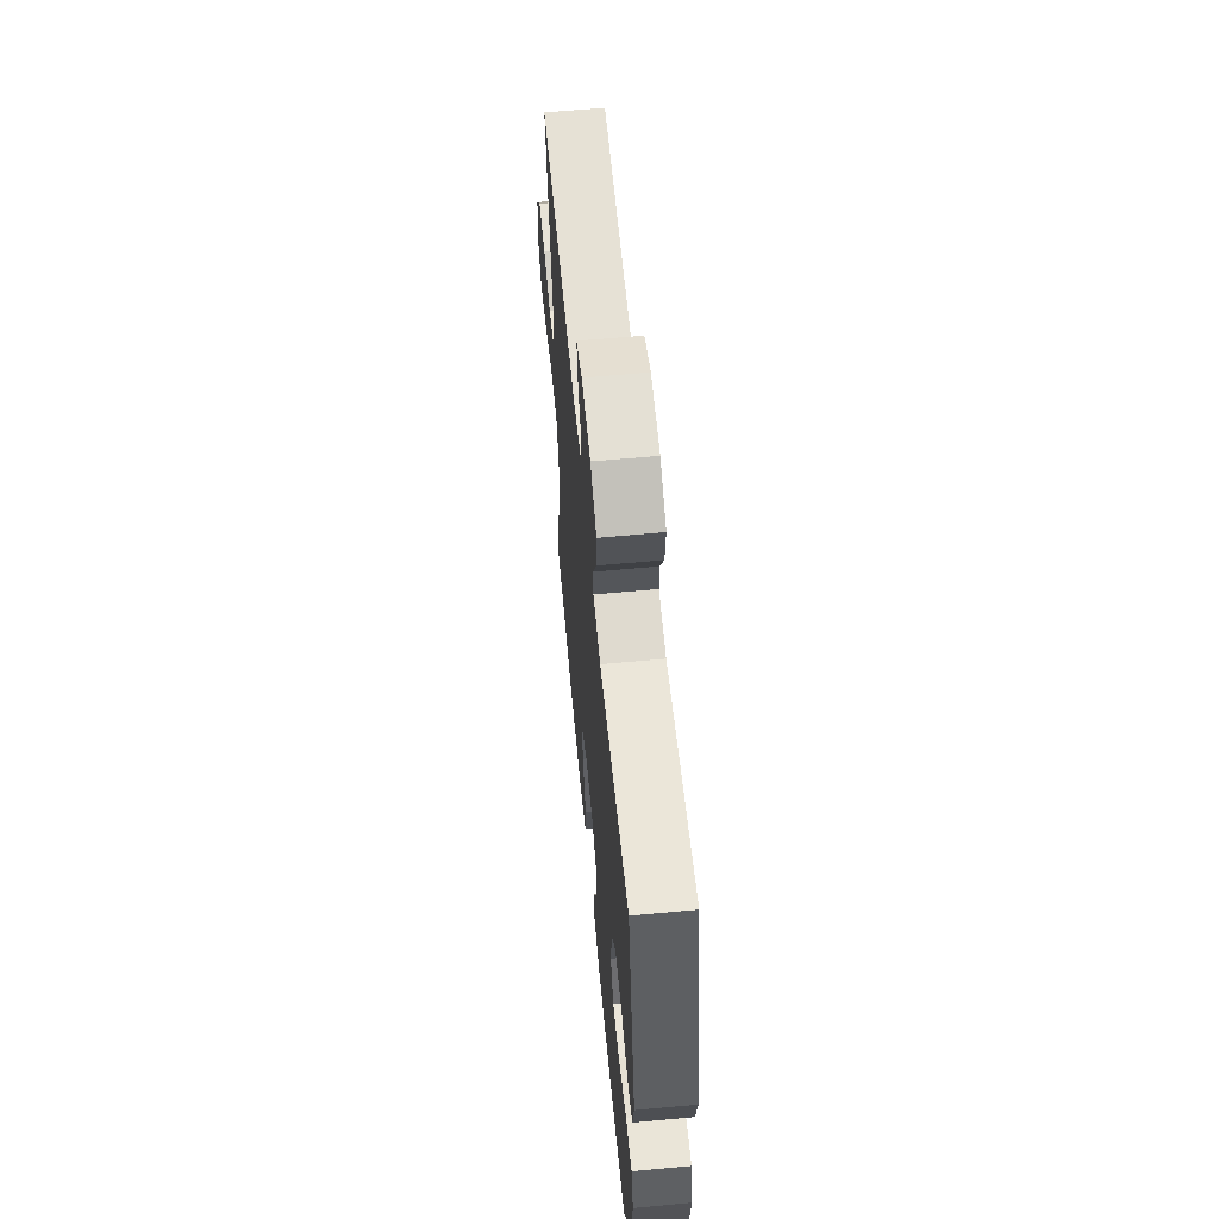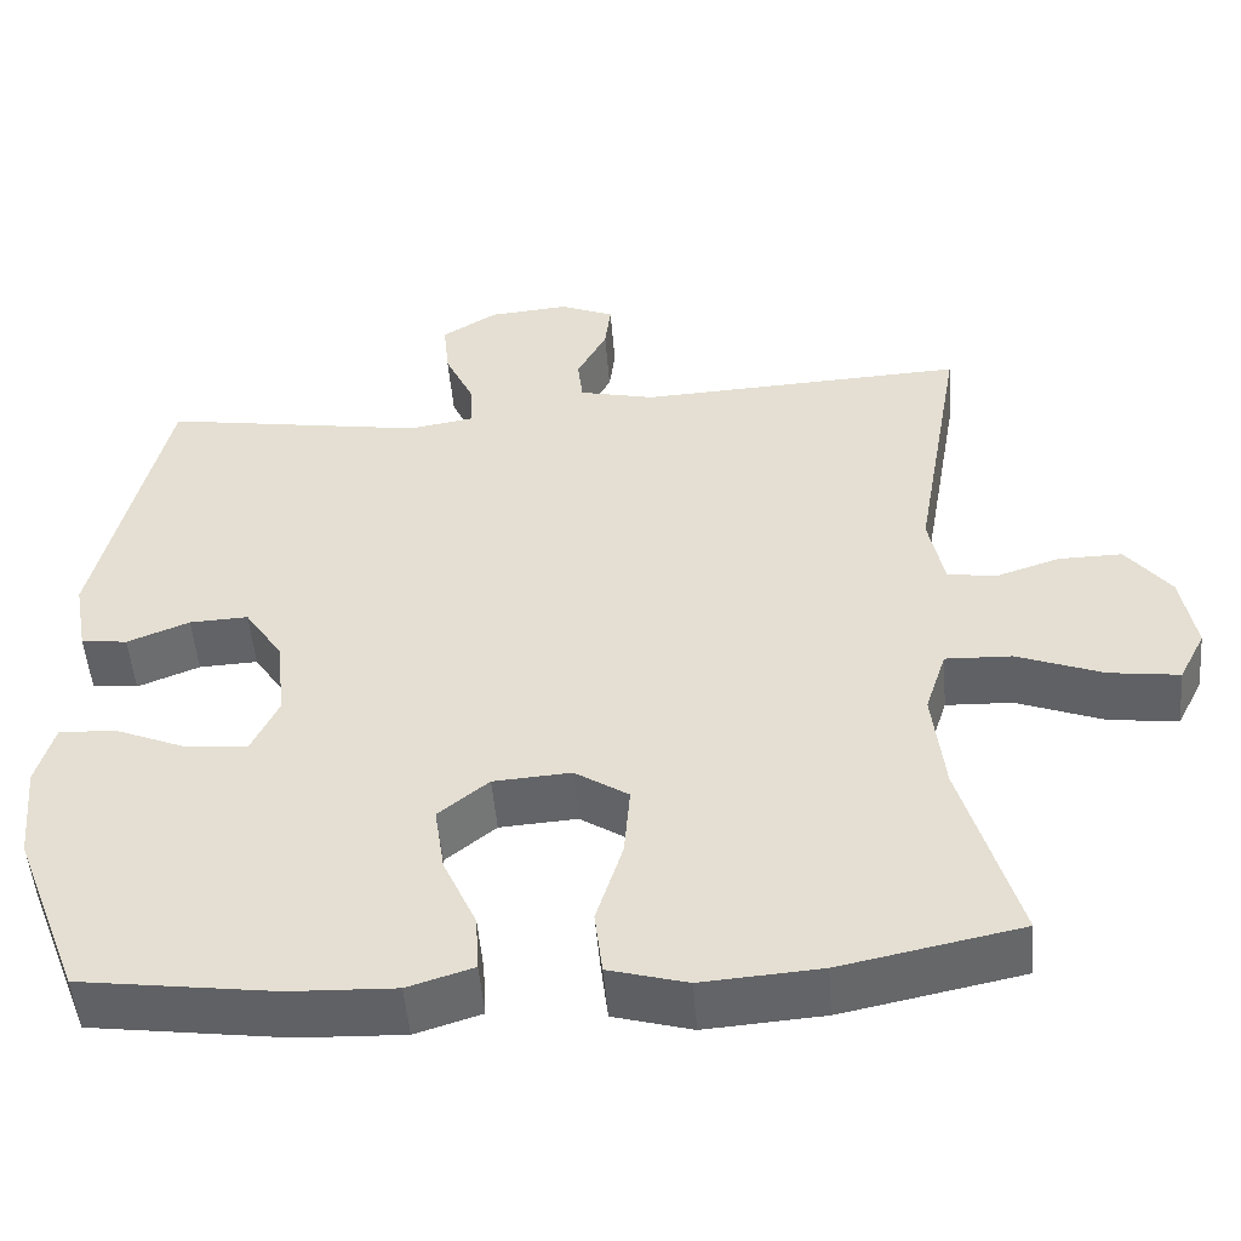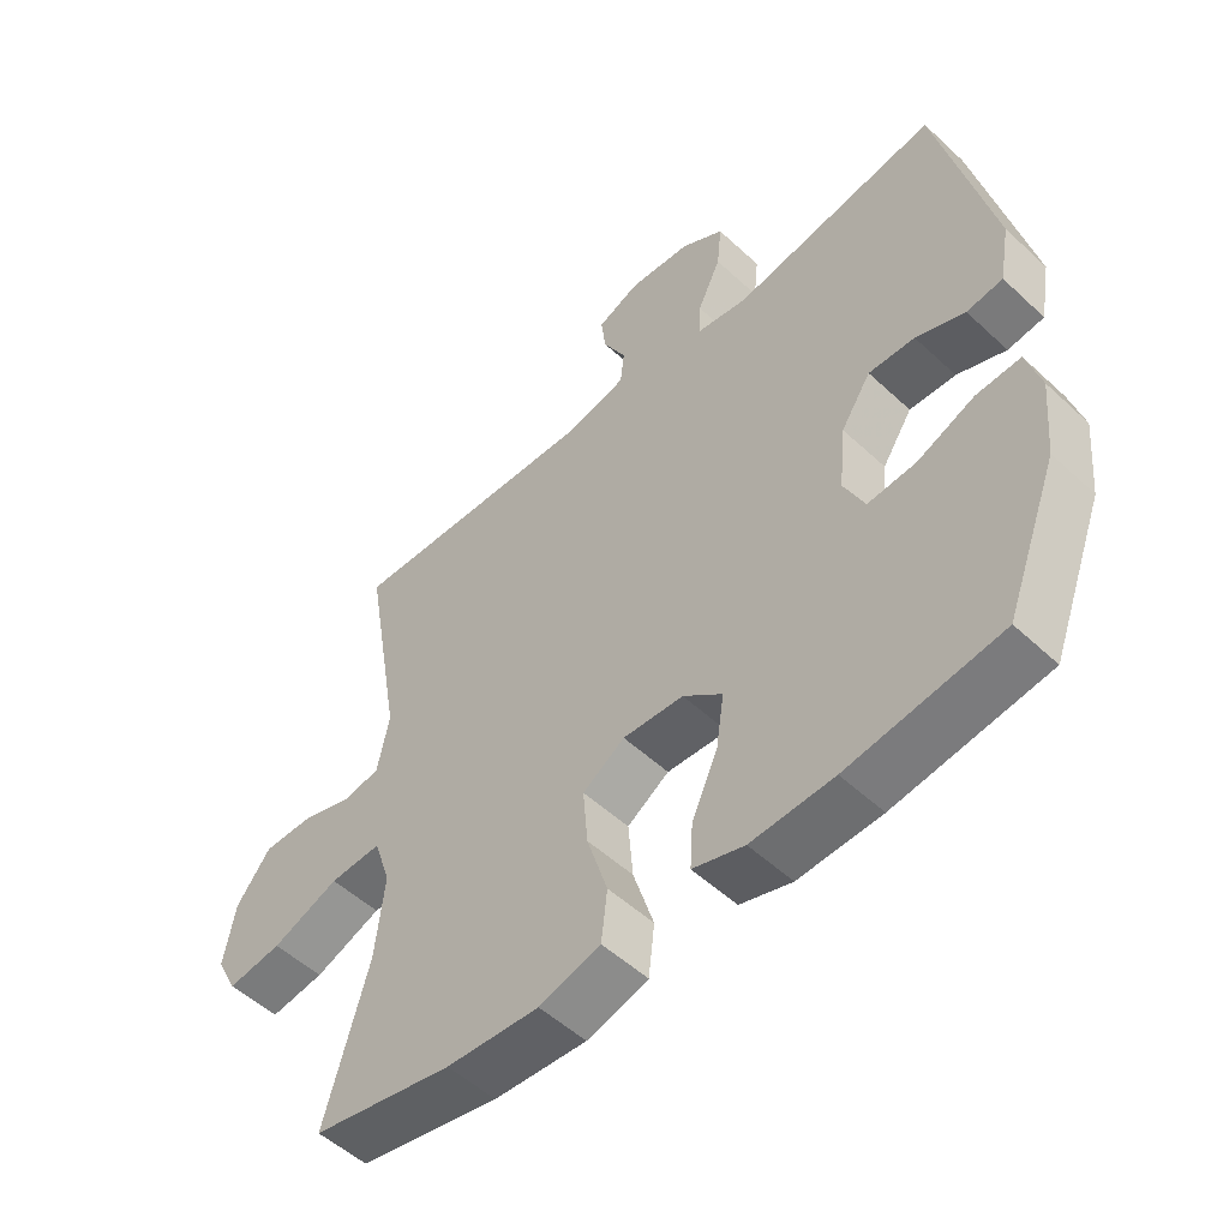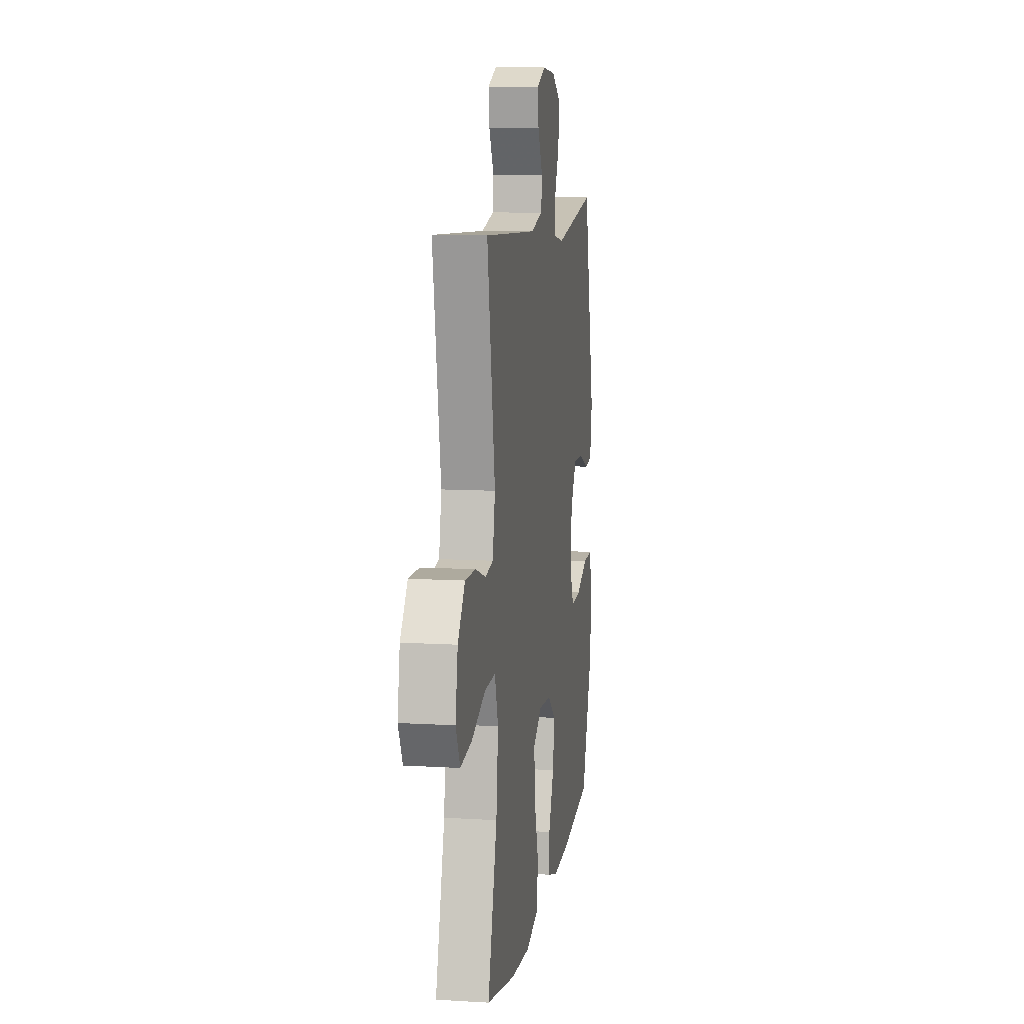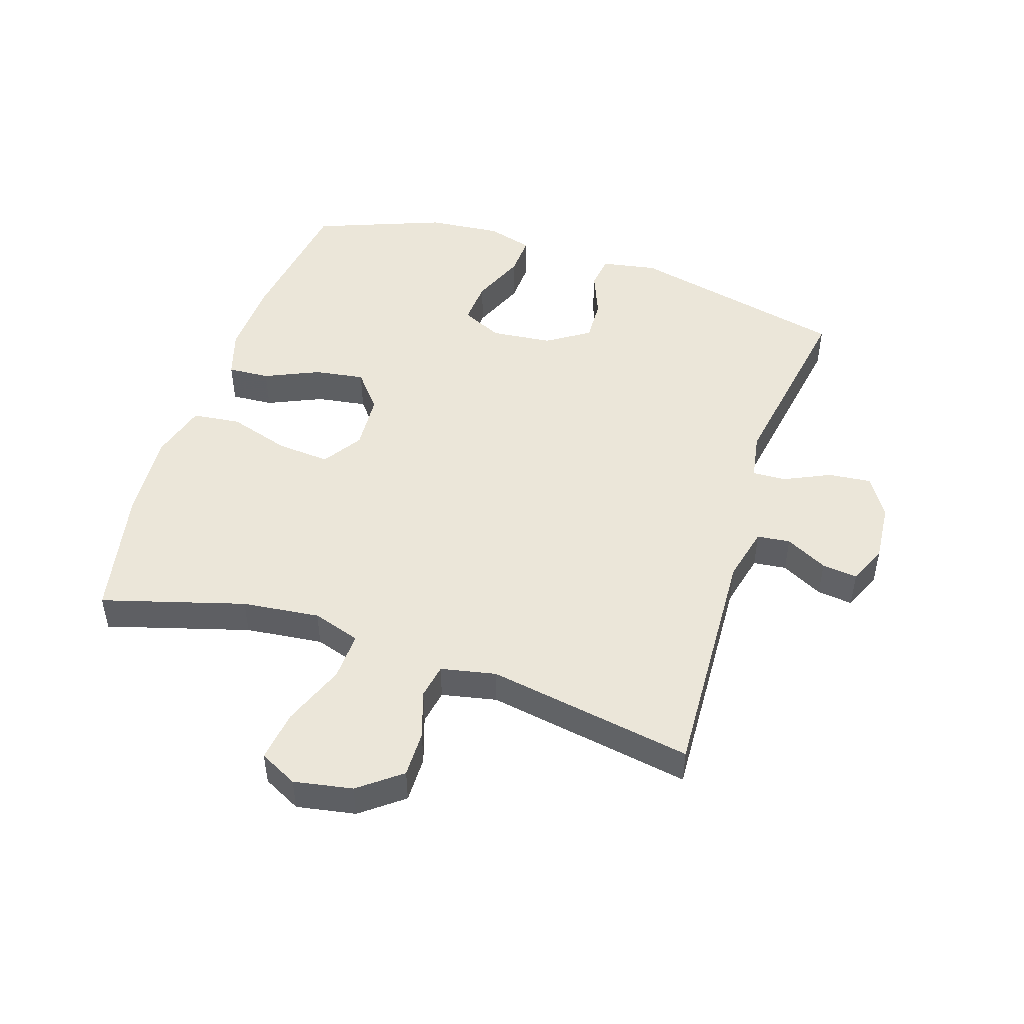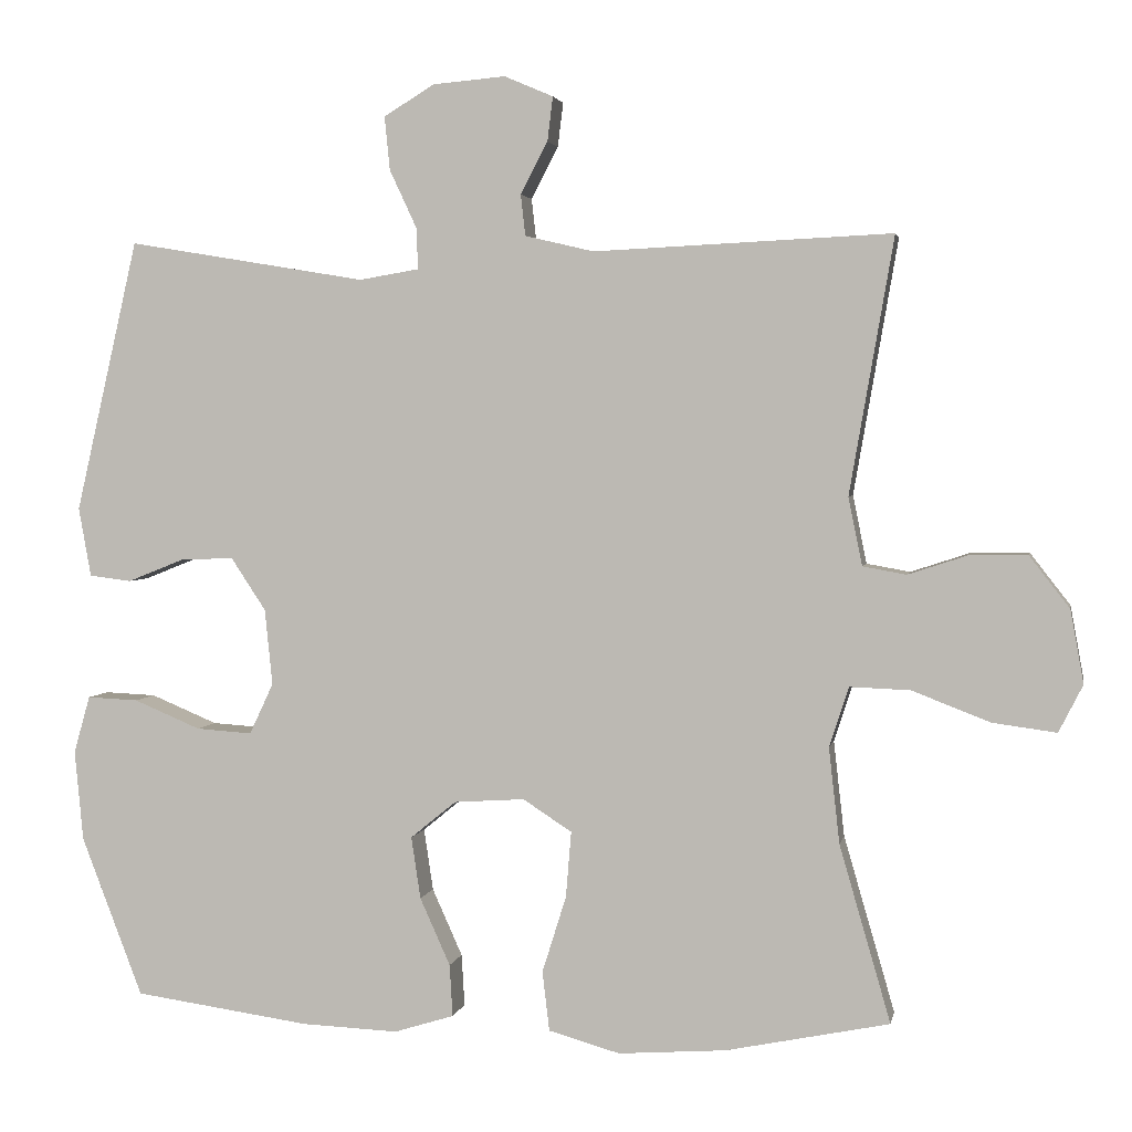
<metadata>
{"format":"obj","ext":"obj","renderer":"f3d","projection":"perspective","resolution":1024,"background":"white","views":[{"elev":61.5,"azim":84.6,"up":"+Z"},{"elev":-50.6,"azim":-175.3,"up":"+Z"},{"elev":-52.5,"azim":45.1,"up":"+Z"},{"elev":10.0,"azim":-81.2,"up":"+Z"},{"elev":48.3,"azim":-72.0,"up":"+Y"},{"elev":2.9,"azim":-169.2,"up":"+Z"}]}
</metadata>
<code>
v -0.5 0.07 0.5
v -0.116 0.07 0.482
v -0.027 0.07 0.503
v -0.021 0.07 0.556
v -0.056 0.07 0.623
v -0.063 0.07 0.68
v 0 0.07 0.707
v 0.094 0.07 0.699
v 0.159 0.07 0.659
v 0.152 0.07 0.59
v 0.117 0.07 0.515
v 0.115 0.07 0.462
v 0.192 0.07 0.449
v 0.5 0.07 0.5
v 0.581 0.07 0.149
v 0.565 0.07 0.06
v 0.511 0.07 0.053
v 0.438 0.07 0.082
v 0.369 0.07 0.085
v 0.324 0.07 0.017
v 0.314 0.07 -0.081
v 0.345 0.07 -0.147
v 0.417 0.07 -0.142
v 0.503 0.07 -0.106
v 0.569 0.07 -0.103
v 0.59 0.07 -0.177
v 0.579 0.07 -0.294
v 0.5 0.07 -0.5
v 0.272 0.07 -0.532
v 0.148 0.07 -0.537
v 0.071 0.07 -0.513
v 0.075 0.07 -0.446
v 0.114 0.07 -0.359
v 0.126 0.07 -0.279
v 0.067 0.07 -0.231
v -0.024 0.07 -0.225
v -0.087 0.07 -0.266
v -0.08 0.07 -0.351
v -0.049 0.07 -0.45
v -0.058 0.07 -0.527
v -0.15 0.07 -0.553
v -0.289 0.07 -0.543
v -0.5 0.07 -0.5
v -0.434 0.07 -0.272
v -0.42 0.07 -0.148
v -0.445 0.07 -0.071
v -0.523 0.07 -0.074
v -0.624 0.07 -0.113
v -0.706 0.07 -0.124
v -0.737 0.07 -0.063
v -0.72 0.07 0.031
v -0.668 0.07 0.098
v -0.593 0.07 0.097
v -0.517 0.07 0.072
v -0.461 0.07 0.082
v -0.443 0.07 0.17
v -0.5 0 0.5
v -0.116 0 0.482
v -0.027 0 0.503
v -0.021 0 0.556
v -0.056 0 0.623
v -0.063 0 0.68
v 0 0 0.707
v 0.094 0 0.699
v 0.159 0 0.659
v 0.152 0 0.59
v 0.117 0 0.515
v 0.115 0 0.462
v 0.192 0 0.449
v 0.5 0 0.5
v 0.581 0 0.149
v 0.565 0 0.06
v 0.511 0 0.053
v 0.438 0 0.082
v 0.369 0 0.085
v 0.324 0 0.017
v 0.314 0 -0.081
v 0.345 0 -0.147
v 0.417 0 -0.142
v 0.503 0 -0.106
v 0.569 0 -0.103
v 0.59 0 -0.177
v 0.579 0 -0.294
v 0.5 0 -0.5
v 0.272 0 -0.532
v 0.148 0 -0.537
v 0.071 0 -0.513
v 0.075 0 -0.446
v 0.114 0 -0.359
v 0.126 0 -0.279
v 0.067 0 -0.231
v -0.024 0 -0.225
v -0.087 0 -0.266
v -0.08 0 -0.351
v -0.049 0 -0.45
v -0.058 0 -0.527
v -0.15 0 -0.553
v -0.289 0 -0.543
v -0.5 0 -0.5
v -0.434 0 -0.272
v -0.42 0 -0.148
v -0.445 0 -0.071
v -0.523 0 -0.074
v -0.624 0 -0.113
v -0.706 0 -0.124
v -0.737 0 -0.063
v -0.72 0 0.031
v -0.668 0 0.098
v -0.593 0 0.097
v -0.517 0 0.072
v -0.461 0 0.082
v -0.443 0 0.17
f 52 53 54
f 51 52 54
f 50 51 54
f 49 50 54
f 48 49 54
f 47 48 54
f 46 47 54 55
f 45 46 55 56
f 42 43 44
f 41 42 44
f 40 41 44
f 39 40 44
f 38 39 44
f 37 38 44 45
f 36 37 45 56
f 31 32 33
f 30 31 33
f 29 30 33
f 28 29 33
f 27 28 33
f 26 27 33
f 25 26 33
f 24 25 33
f 23 24 33
f 22 23 33 34
f 21 22 34 35
f 16 17 18
f 15 16 18
f 14 15 18
f 13 14 18
f 12 13 18 19
f 9 10 11
f 8 9 11
f 7 8 11
f 6 7 11
f 5 6 11
f 4 5 11
f 3 4 11 12
f 12 19 20
f 3 12 20
f 2 3 20
f 35 36 56
f 21 35 56
f 20 21 56
f 2 20 56
f 1 2 56
f 110 109 108
f 110 108 107
f 110 107 106
f 110 106 105
f 110 105 104
f 110 104 103
f 111 110 103 102
f 112 111 102 101
f 100 99 98
f 100 98 97
f 100 97 96
f 100 96 95
f 100 95 94
f 101 100 94 93
f 112 101 93 92
f 89 88 87
f 89 87 86
f 89 86 85
f 89 85 84
f 89 84 83
f 89 83 82
f 89 82 81
f 89 81 80
f 89 80 79
f 90 89 79 78
f 91 90 78 77
f 74 73 72
f 74 72 71
f 74 71 70
f 74 70 69
f 75 74 69 68
f 67 66 65
f 67 65 64
f 67 64 63
f 67 63 62
f 67 62 61
f 67 61 60
f 68 67 60 59
f 76 75 68
f 76 68 59
f 76 59 58
f 112 92 91
f 112 91 77
f 112 77 76
f 112 76 58
f 112 58 57
f 1 57 58 2
f 2 58 59 3
f 3 59 60 4
f 4 60 61 5
f 5 61 62 6
f 6 62 63 7
f 7 63 64 8
f 8 64 65 9
f 9 65 66 10
f 10 66 67 11
f 11 67 68 12
f 12 68 69 13
f 13 69 70 14
f 14 70 71 15
f 15 71 72 16
f 16 72 73 17
f 17 73 74 18
f 18 74 75 19
f 19 75 76 20
f 20 76 77 21
f 21 77 78 22
f 22 78 79 23
f 23 79 80 24
f 24 80 81 25
f 25 81 82 26
f 26 82 83 27
f 27 83 84 28
f 28 84 85 29
f 29 85 86 30
f 30 86 87 31
f 31 87 88 32
f 32 88 89 33
f 33 89 90 34
f 34 90 91 35
f 35 91 92 36
f 36 92 93 37
f 37 93 94 38
f 38 94 95 39
f 39 95 96 40
f 40 96 97 41
f 41 97 98 42
f 42 98 99 43
f 43 99 100 44
f 44 100 101 45
f 45 101 102 46
f 46 102 103 47
f 47 103 104 48
f 48 104 105 49
f 49 105 106 50
f 50 106 107 51
f 51 107 108 52
f 52 108 109 53
f 53 109 110 54
f 54 110 111 55
f 55 111 112 56
f 56 112 57 1

</code>
